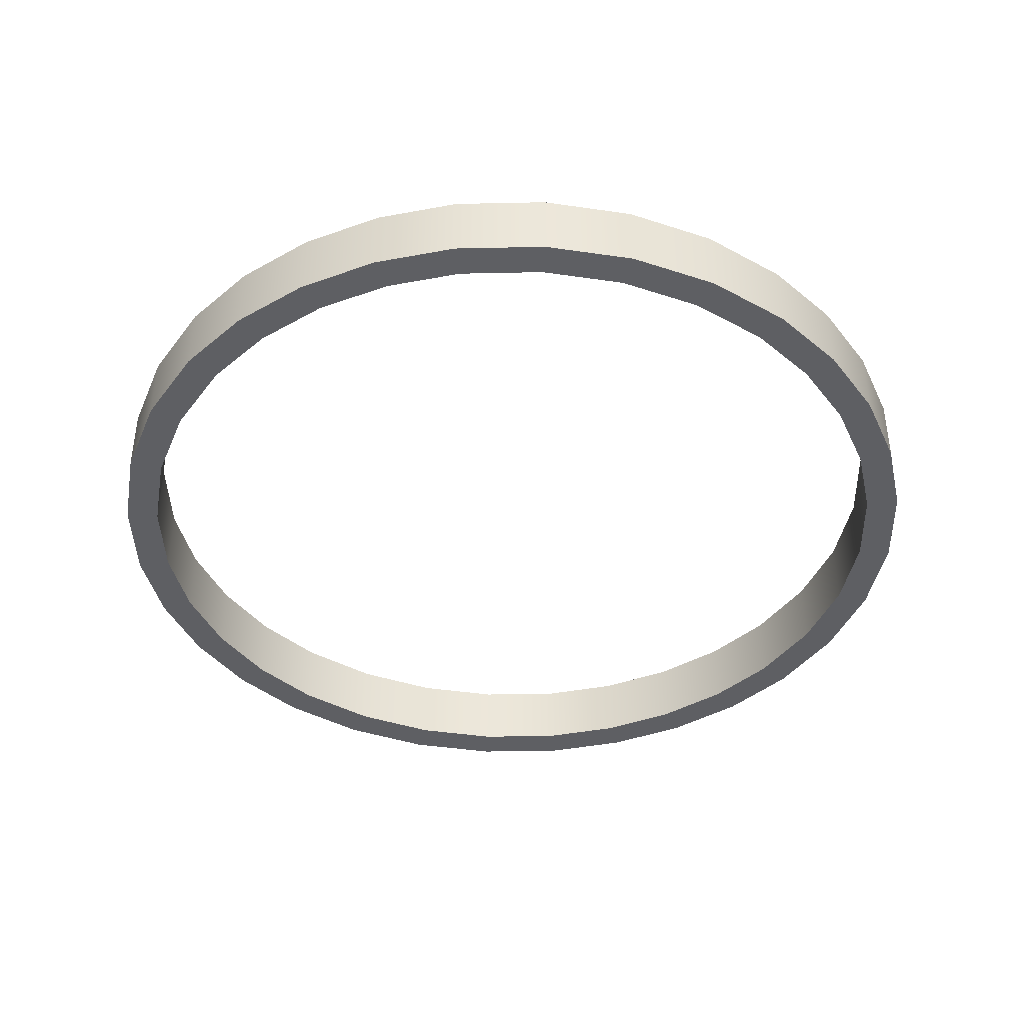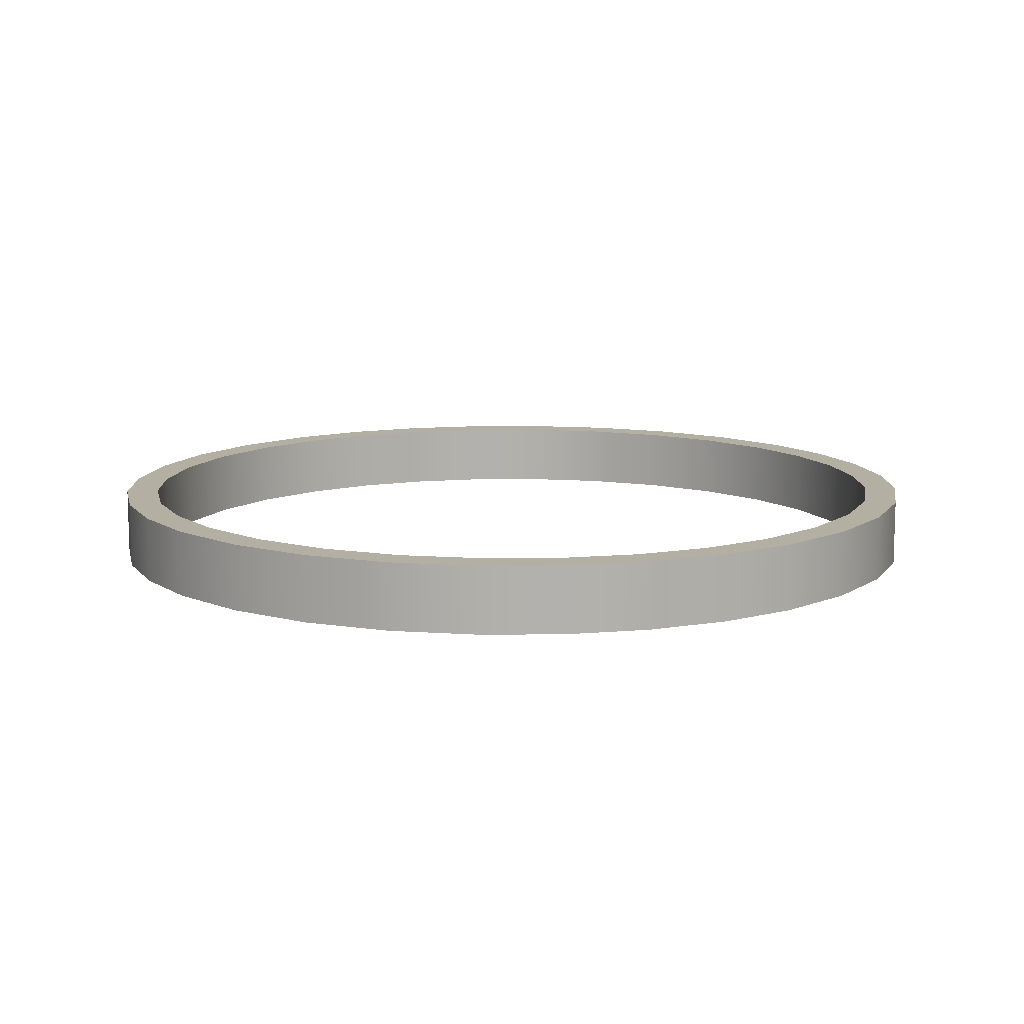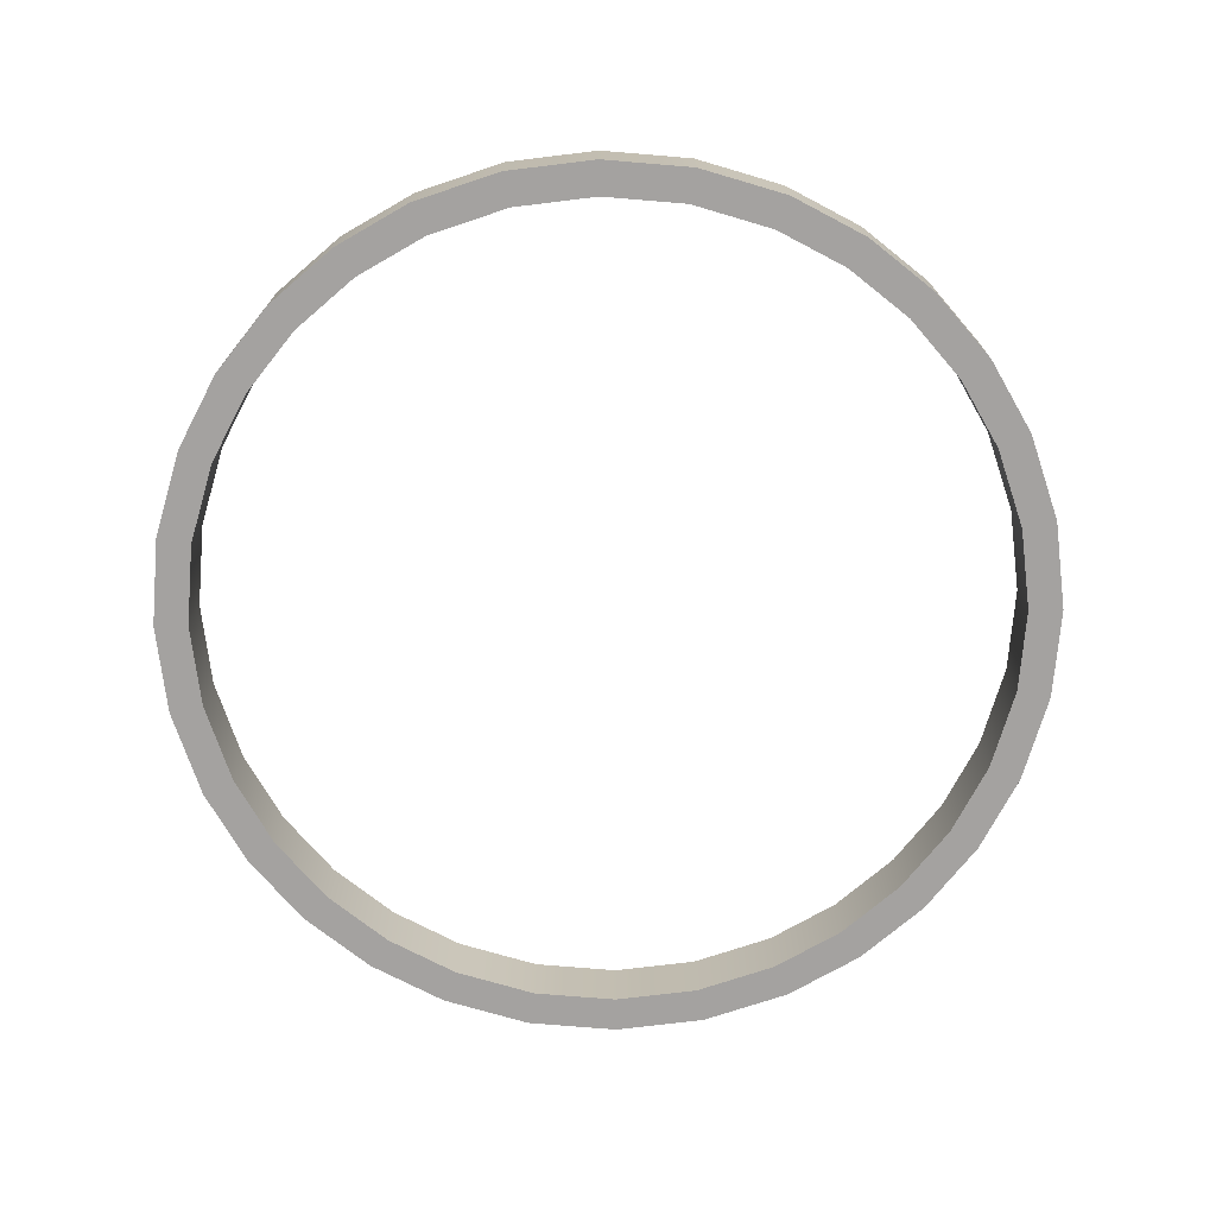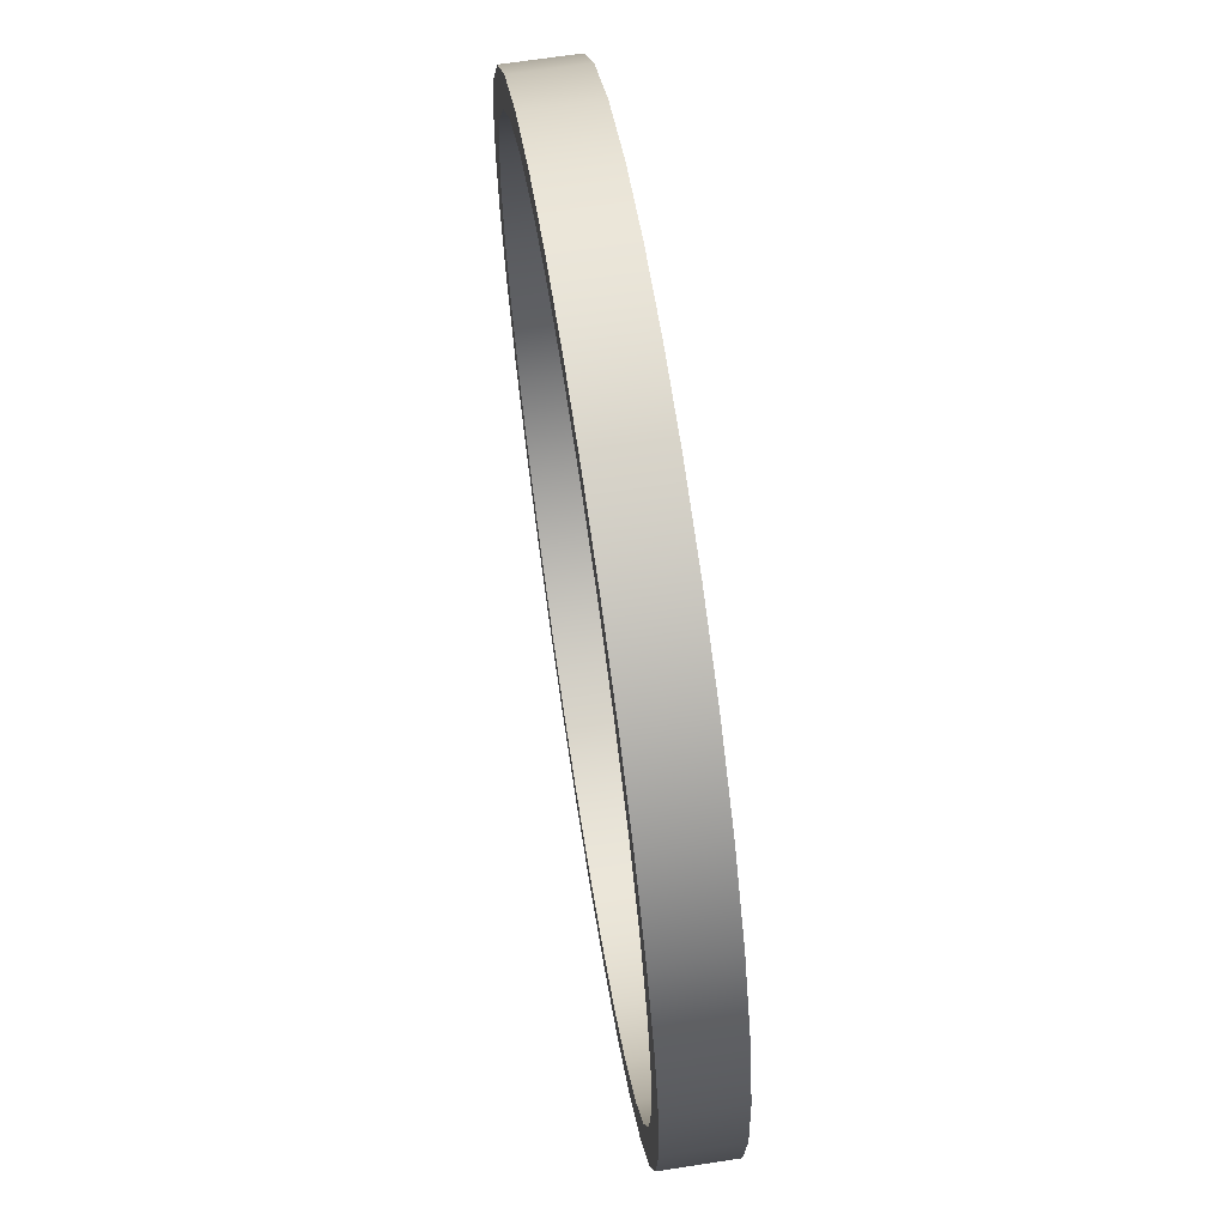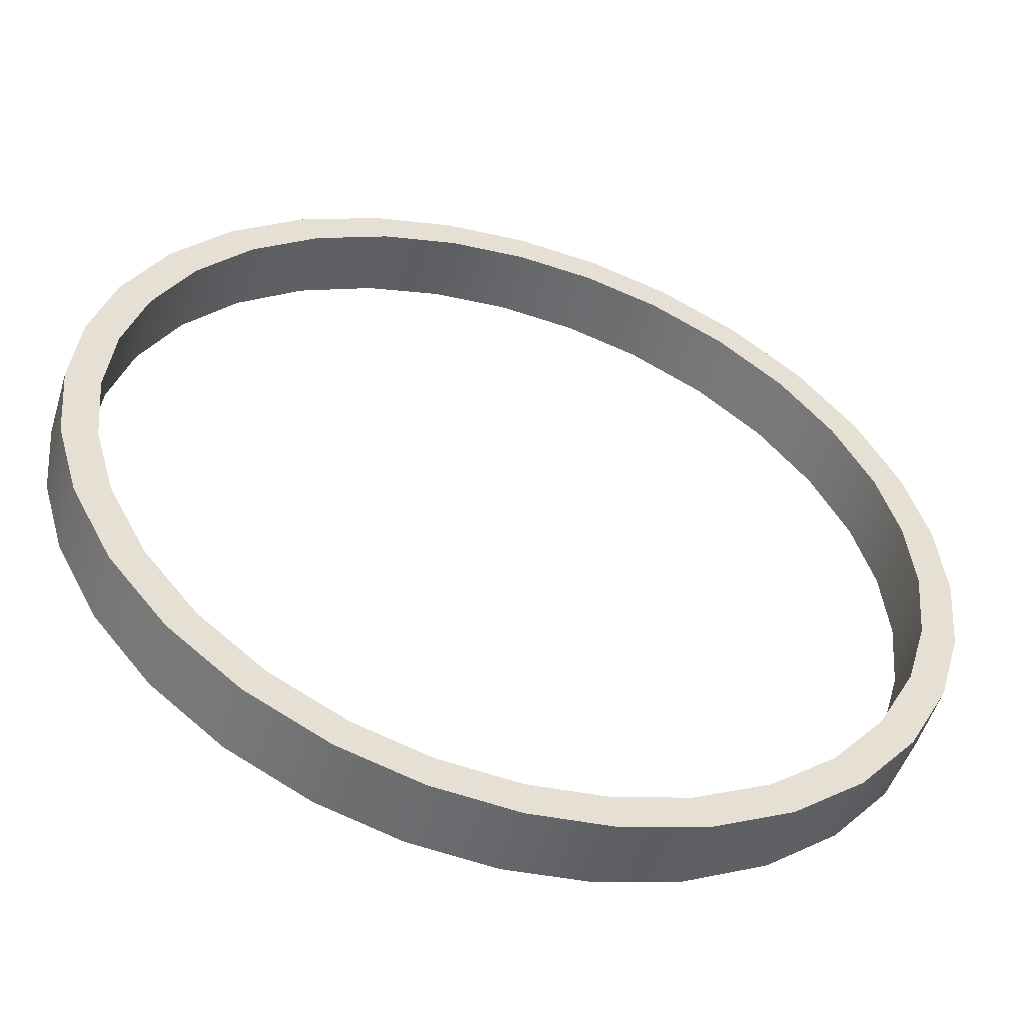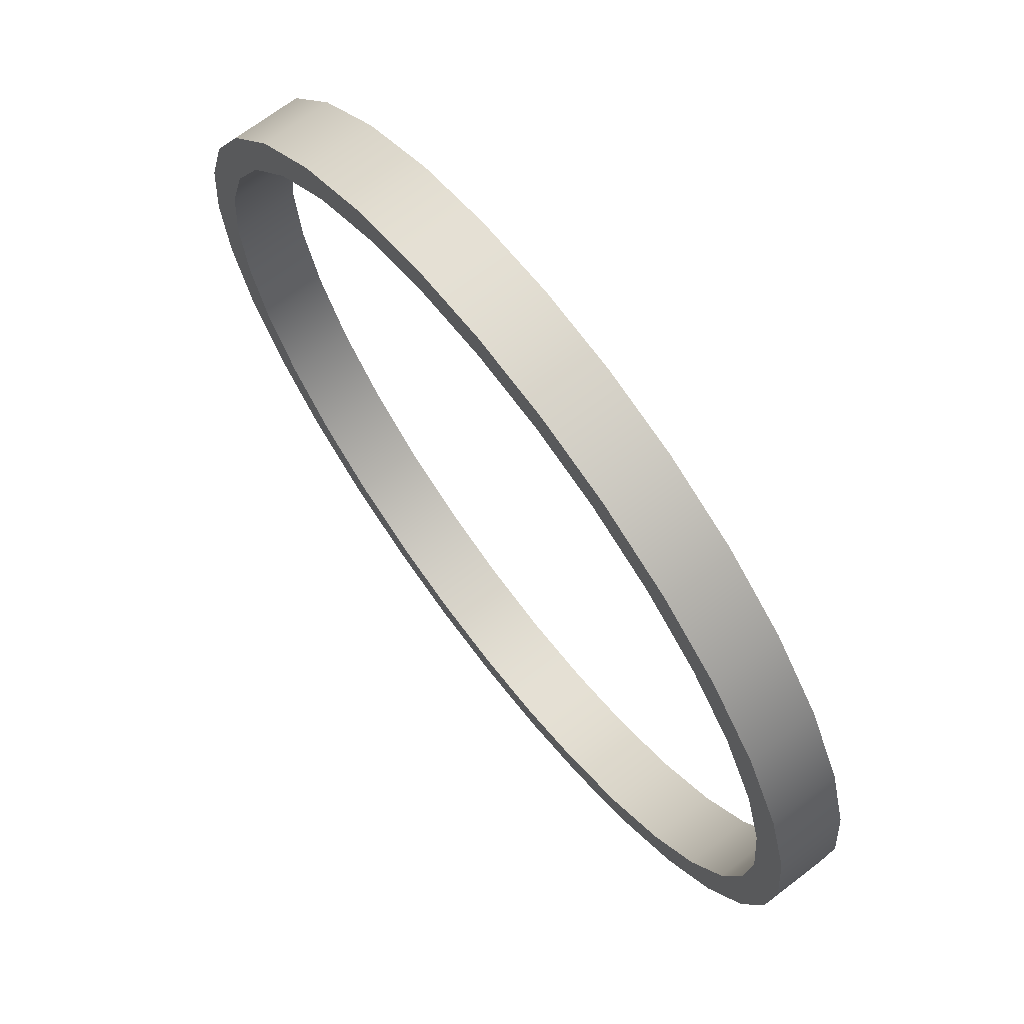
<metadata>
{"format":"obj","ext":"obj","renderer":"f3d","projection":"perspective","resolution":1024,"background":"white","views":[{"elev":-41.2,"azim":-151.0,"up":"+Z"},{"elev":11.1,"azim":162.4,"up":"+Z"},{"elev":-72.7,"azim":136.1,"up":"+Z"},{"elev":66.3,"azim":81.2,"up":"+Y"},{"elev":-52.1,"azim":163.1,"up":"+Y"},{"elev":69.1,"azim":52.5,"up":"+Y"}]}
</metadata>
<code>
g Default object_1
v 5.551e-17 12 0
v -2.331e-15 12 2
v 8.483 8.488 5.774e-16
v 8.483 8.488 2
v 8.488 -8.483 1.461e-16
v 8.488 -8.483 2
v 1.11e-16 -12 -4.202e-17
v 1.11e-16 -12 2
v -8.483 -8.488 -1.314e-17
v -8.483 -8.488 2
v -12 4.441e-16 6.151e-16
v -12 4.441e-16 2
v -8.488 8.483 -5.223e-17
v -8.488 8.483 2
v 5.551e-17 12 0
v -2.331e-15 12 2
v 2.243 11.79 6.628e-16
v 4.413 11.16 -6.129e-18
v 6.585 10.03 5.576e-17
v 10.03 6.592 3.861e-16
v 11.16 4.422 -1.258e-17
v 11.79 2.251 3.145e-17
v 12 -3.331e-16 1.921e-16
v 11.79 -2.25 1.099e-16
v 11.16 -4.42 -3.302e-17
v 10.03 -6.588 9.741e-18
v 6.592 -10.03 2.024e-16
v 4.422 -11.16 1.409e-16
v 2.251 -11.79 7.849e-18
v -2.25 -11.79 9.893e-17
v -4.42 -11.16 2.214e-16
v -6.588 -10.03 1.159e-16
v -10.03 -6.592 8.674e-17
v -11.16 -4.422 3.301e-16
v -11.79 -2.251 5.39e-16
v -11.79 2.251 4.935e-16
v -11.16 4.42 2.898e-16
v -10.03 6.587 1.152e-16
v -6.585 10.03 -2.123e-16
v -4.414 11.16 -2.274e-17
v -2.25 11.79 3.664e-16
v -2.25 11.79 2
v -4.414 11.16 2
v -6.585 10.03 2
v -10.03 6.587 2
v -11.16 4.42 2
v -11.79 2.251 2
v -11.79 -2.251 2
v -11.16 -4.422 2
v -10.03 -6.592 2
v -6.588 -10.03 2
v -4.42 -11.16 2
v -2.25 -11.79 2
v 2.251 -11.79 2
v 4.422 -11.16 2
v 6.592 -10.03 2
v 10.03 -6.588 2
v 11.16 -4.42 2
v 11.79 -2.25 2
v 12 -3.331e-16 2
v 11.79 2.251 2
v 11.16 4.422 2
v 10.03 6.592 2
v 6.585 10.03 2
v 4.413 11.16 2
v 2.243 11.79 2
v 5.551e-17 12 2
v -2.554e-15 13 2
v 1.11e-16 -12 2
v 3.331e-16 -13 2
v 5.551e-17 12 2
v -2.554e-15 13 2
v 2.243 11.79 2
v 4.413 11.16 2
v 6.585 10.03 2
v 8.483 8.488 2
v 10.03 6.592 2
v 11.16 4.422 2
v 11.79 2.251 2
v 12 -3.331e-16 2
v 11.79 -2.25 2
v 11.16 -4.42 2
v 10.03 -6.588 2
v 8.488 -8.483 2
v 6.592 -10.03 2
v 4.422 -11.16 2
v 2.251 -11.79 2
v -2.25 -11.79 2
v -4.42 -11.16 2
v -6.588 -10.03 2
v -8.483 -8.488 2
v -10.03 -6.592 2
v -11.16 -4.422 2
v -11.79 -2.251 2
v -12 4.441e-16 2
v -11.79 2.251 2
v -11.16 4.42 2
v -10.03 6.587 2
v -8.488 8.483 2
v -6.585 10.03 2
v -4.414 11.16 2
v -2.25 11.79 2
v -2.438 12.77 2
v -4.781 12.09 2
v -7.134 10.87 2
v -9.195 9.19 2
v -10.87 7.136 2
v -12.09 4.788 2
v -12.77 2.438 2
v -13 3.331e-16 2
v -12.77 -2.439 2
v -12.09 -4.79 2
v -10.86 -7.141 2
v -9.19 -9.195 2
v -7.137 -10.86 2
v -4.788 -12.09 2
v -2.438 -12.77 2
v 2.439 -12.77 2
v 4.79 -12.09 2
v 7.141 -10.86 2
v 9.195 -9.19 2
v 10.86 -7.137 2
v 12.09 -4.788 2
v 12.77 -2.438 2
v 13 -5.551e-16 2
v 12.77 2.439 2
v 12.09 4.79 2
v 10.86 7.141 2
v 9.19 9.195 2
v 7.134 10.87 2
v 4.781 12.09 2
v 2.429 12.77 2
v 0 13 2
v -2.554e-15 13 0
v 9.19 9.195 2
v 9.19 9.195 5.774e-16
v 9.195 -9.19 2
v 9.195 -9.19 1.461e-16
v 3.331e-16 -13 2
v 3.331e-16 -13 -4.202e-17
v -9.19 -9.195 2
v -9.19 -9.195 -1.314e-17
v -13 3.331e-16 2
v -13 3.331e-16 6.151e-16
v -9.195 9.19 2
v -9.195 9.19 -5.223e-17
v 0 13 2
v -2.554e-15 13 0
v 2.429 12.77 2
v 4.781 12.09 2
v 7.134 10.87 2
v 10.86 7.141 2
v 12.09 4.79 2
v 12.77 2.439 2
v 13 -5.551e-16 2
v 12.77 -2.438 2
v 12.09 -4.788 2
v 10.86 -7.137 2
v 7.141 -10.86 2
v 4.79 -12.09 2
v 2.439 -12.77 2
v -2.438 -12.77 2
v -4.788 -12.09 2
v -7.137 -10.86 2
v -10.86 -7.141 2
v -12.09 -4.79 2
v -12.77 -2.439 2
v -12.77 2.438 2
v -12.09 4.788 2
v -10.87 7.136 2
v -7.134 10.87 2
v -4.781 12.09 2
v -2.438 12.77 2
v -2.438 12.77 3.664e-16
v -4.781 12.09 -2.274e-17
v -7.134 10.87 -2.123e-16
v -10.87 7.136 1.152e-16
v -12.09 4.788 2.898e-16
v -12.77 2.438 4.935e-16
v -12.77 -2.439 5.39e-16
v -12.09 -4.79 3.301e-16
v -10.86 -7.141 8.674e-17
v -7.137 -10.86 1.159e-16
v -4.788 -12.09 2.214e-16
v -2.438 -12.77 9.893e-17
v 2.439 -12.77 7.849e-18
v 4.79 -12.09 1.409e-16
v 7.141 -10.86 2.024e-16
v 10.86 -7.137 9.741e-18
v 12.09 -4.788 -3.302e-17
v 12.77 -2.438 1.099e-16
v 13 -5.551e-16 1.921e-16
v 12.77 2.439 3.145e-17
v 12.09 4.79 -1.258e-17
v 10.86 7.141 3.861e-16
v 7.134 10.87 5.576e-17
v 4.781 12.09 -6.129e-18
v 2.429 12.77 6.628e-16
v 0 13 0
v -2.331e-15 12 0
v 3.331e-16 -13 -4.202e-17
v 1.11e-16 -12 -4.202e-17
v 0 13 0
v -2.331e-15 12 0
v -2.25 11.79 3.664e-16
v -4.414 11.16 -2.274e-17
v -6.585 10.03 -2.123e-16
v -8.488 8.483 -5.223e-17
v -10.03 6.587 1.152e-16
v -11.16 4.42 2.898e-16
v -11.79 2.251 4.935e-16
v -12 4.441e-16 6.151e-16
v -11.79 -2.251 5.39e-16
v -11.16 -4.422 3.301e-16
v -10.03 -6.592 8.674e-17
v -8.483 -8.488 -1.314e-17
v -6.588 -10.03 1.159e-16
v -4.42 -11.16 2.214e-16
v -2.25 -11.79 9.893e-17
v 2.251 -11.79 7.849e-18
v 4.422 -11.16 1.409e-16
v 6.592 -10.03 2.024e-16
v 8.488 -8.483 1.461e-16
v 10.03 -6.588 9.741e-18
v 11.16 -4.42 -3.302e-17
v 11.79 -2.25 1.099e-16
v 12 -3.331e-16 1.921e-16
v 11.79 2.251 3.145e-17
v 11.16 4.422 -1.258e-17
v 10.03 6.592 3.861e-16
v 8.483 8.488 5.774e-16
v 6.585 10.03 5.576e-17
v 4.413 11.16 -6.129e-18
v 2.243 11.79 6.628e-16
v 2.429 12.77 6.628e-16
v 4.781 12.09 -6.129e-18
v 7.134 10.87 5.576e-17
v 9.19 9.195 5.774e-16
v 10.86 7.141 3.861e-16
v 12.09 4.79 -1.258e-17
v 12.77 2.439 3.145e-17
v 13 -5.551e-16 1.921e-16
v 12.77 -2.438 1.099e-16
v 12.09 -4.788 -3.302e-17
v 10.86 -7.137 9.741e-18
v 9.195 -9.19 1.461e-16
v 7.141 -10.86 2.024e-16
v 4.79 -12.09 1.409e-16
v 2.439 -12.77 7.849e-18
v -2.438 -12.77 9.893e-17
v -4.788 -12.09 2.214e-16
v -7.137 -10.86 1.159e-16
v -9.19 -9.195 -1.314e-17
v -10.86 -7.141 8.674e-17
v -12.09 -4.79 3.301e-16
v -12.77 -2.439 5.39e-16
v -13 3.331e-16 6.151e-16
v -12.77 2.438 4.935e-16
v -12.09 4.788 2.898e-16
v -10.87 7.136 1.152e-16
v -9.195 9.19 -5.223e-17
v -7.134 10.87 -2.123e-16
v -4.781 12.09 -2.274e-17
v -2.438 12.77 3.664e-16
f 1 17 66
f 17 18 65
f 18 19 64
f 19 3 4
f 3 20 63
f 20 21 62
f 21 22 61
f 22 23 60
f 23 24 59
f 24 25 58
f 25 26 57
f 26 5 6
f 5 27 56
f 27 28 55
f 28 29 54
f 29 7 8
f 7 30 53
f 30 31 52
f 31 32 51
f 32 9 10
f 9 33 50
f 33 34 49
f 34 35 48
f 35 11 12
f 11 36 47
f 36 37 46
f 37 38 45
f 38 13 14
f 13 39 44
f 39 40 43
f 40 41 42
f 41 15 16
f 16 42 41
f 42 43 40
f 43 44 39
f 44 14 13
f 14 45 38
f 45 46 37
f 46 47 36
f 47 12 11
f 12 48 35
f 48 49 34
f 49 50 33
f 50 10 9
f 10 51 32
f 51 52 31
f 52 53 30
f 53 8 7
f 8 54 29
f 54 55 28
f 55 56 27
f 56 6 5
f 6 57 26
f 57 58 25
f 58 59 24
f 59 60 23
f 60 61 22
f 61 62 21
f 62 63 20
f 63 4 3
f 4 64 19
f 64 65 18
f 65 66 17
f 66 2 1
f 67 73 132
f 73 74 131
f 74 75 130
f 75 76 129
f 76 77 128
f 77 78 127
f 78 79 126
f 79 80 125
f 80 81 124
f 81 82 123
f 82 83 122
f 83 84 121
f 84 85 120
f 85 86 119
f 86 87 118
f 87 69 70
f 69 88 117
f 88 89 116
f 89 90 115
f 90 91 114
f 91 92 113
f 92 93 112
f 93 94 111
f 94 95 110
f 95 96 109
f 96 97 108
f 97 98 107
f 98 99 106
f 99 100 105
f 100 101 104
f 101 102 103
f 102 71 72
f 72 103 102
f 103 104 101
f 104 105 100
f 105 106 99
f 106 107 98
f 107 108 97
f 108 109 96
f 109 110 95
f 110 111 94
f 111 112 93
f 112 113 92
f 113 114 91
f 114 115 90
f 115 116 89
f 116 117 88
f 117 70 69
f 70 118 87
f 118 119 86
f 119 120 85
f 120 121 84
f 121 122 83
f 122 123 82
f 123 124 81
f 124 125 80
f 125 126 79
f 126 127 78
f 127 128 77
f 128 129 76
f 129 130 75
f 130 131 74
f 131 132 73
f 132 68 67
f 133 149 198
f 149 150 197
f 150 151 196
f 151 135 136
f 135 152 195
f 152 153 194
f 153 154 193
f 154 155 192
f 155 156 191
f 156 157 190
f 157 158 189
f 158 137 138
f 137 159 188
f 159 160 187
f 160 161 186
f 161 139 140
f 139 162 185
f 162 163 184
f 163 164 183
f 164 141 142
f 141 165 182
f 165 166 181
f 166 167 180
f 167 143 144
f 143 168 179
f 168 169 178
f 169 170 177
f 170 145 146
f 145 171 176
f 171 172 175
f 172 173 174
f 173 147 148
f 148 174 173
f 174 175 172
f 175 176 171
f 176 146 145
f 146 177 170
f 177 178 169
f 178 179 168
f 179 144 143
f 144 180 167
f 180 181 166
f 181 182 165
f 182 142 141
f 142 183 164
f 183 184 163
f 184 185 162
f 185 140 139
f 140 186 161
f 186 187 160
f 187 188 159
f 188 138 137
f 138 189 158
f 189 190 157
f 190 191 156
f 191 192 155
f 192 193 154
f 193 194 153
f 194 195 152
f 195 136 135
f 136 196 151
f 196 197 150
f 197 198 149
f 198 134 133
f 204 205 264
f 205 206 263
f 206 207 262
f 207 208 261
f 208 209 260
f 209 210 259
f 210 211 258
f 211 212 257
f 212 213 256
f 213 214 255
f 214 215 254
f 215 216 253
f 216 217 252
f 217 218 251
f 218 219 250
f 219 202 201
f 202 220 249
f 220 221 248
f 221 222 247
f 222 223 246
f 223 224 245
f 224 225 244
f 225 226 243
f 226 227 242
f 227 228 241
f 228 229 240
f 229 230 239
f 230 231 238
f 231 232 237
f 232 233 236
f 233 234 235
f 234 200 199
f 199 235 234
f 235 236 233
f 236 237 232
f 237 238 231
f 238 239 230
f 239 240 229
f 240 241 228
f 241 242 227
f 242 243 226
f 243 244 225
f 244 245 224
f 245 246 223
f 246 247 222
f 247 248 221
f 248 249 220
f 249 201 202
f 201 250 219
f 250 251 218
f 251 252 217
f 252 253 216
f 253 254 215
f 254 255 214
f 255 256 213
f 256 257 212
f 257 258 211
f 258 259 210
f 259 260 209
f 260 261 208
f 261 262 207
f 262 263 206
f 263 264 205
f 264 203 204

</code>
